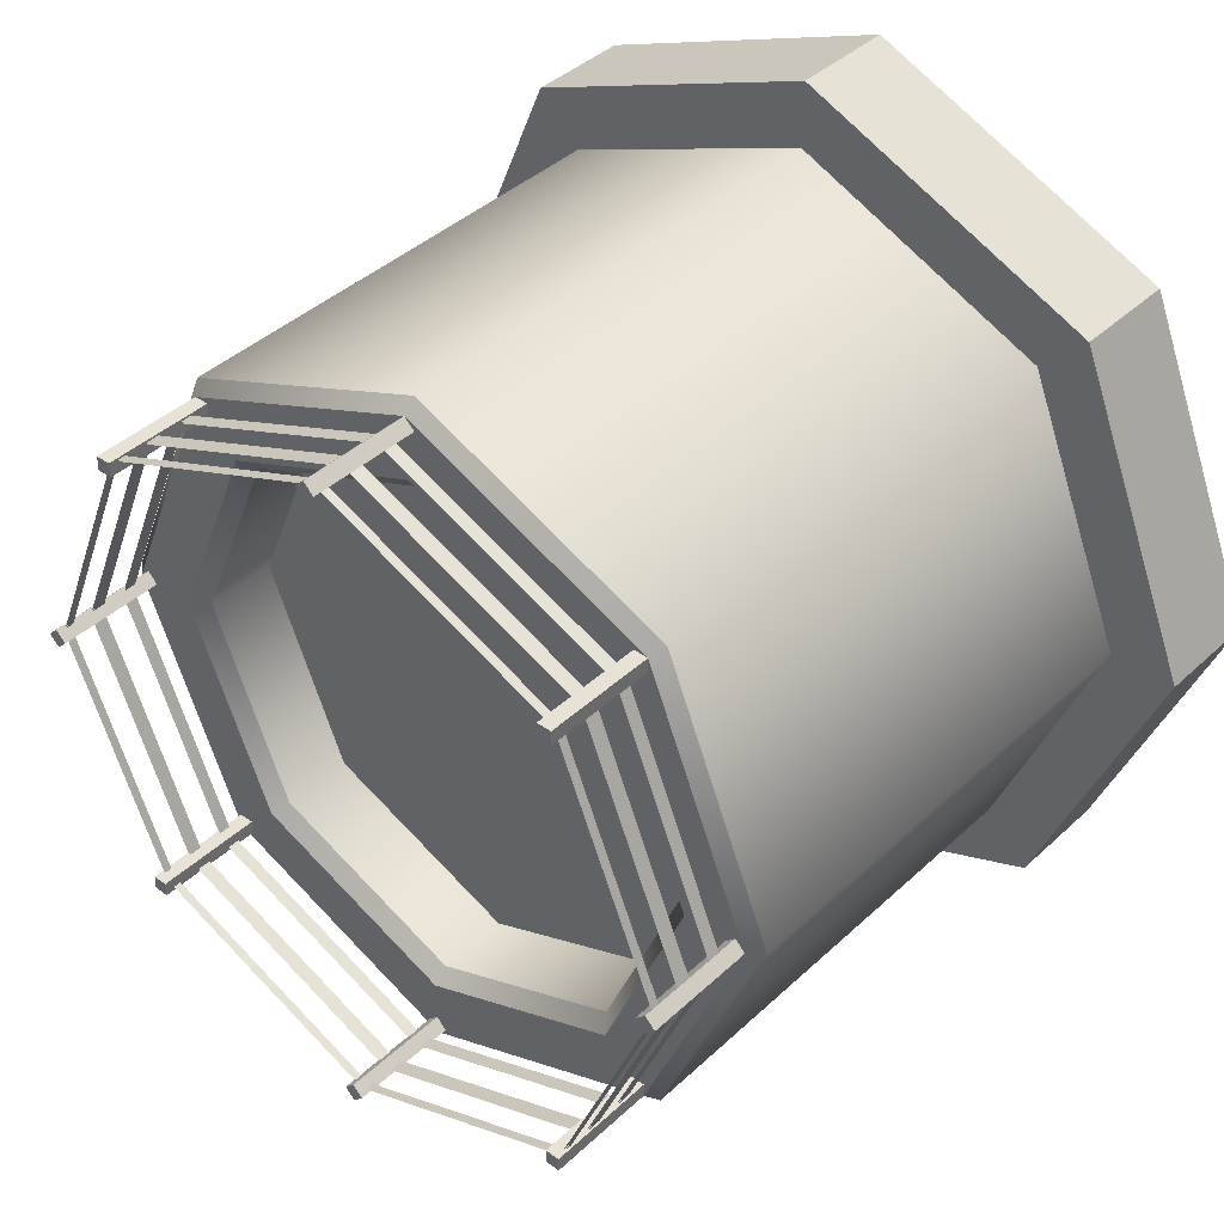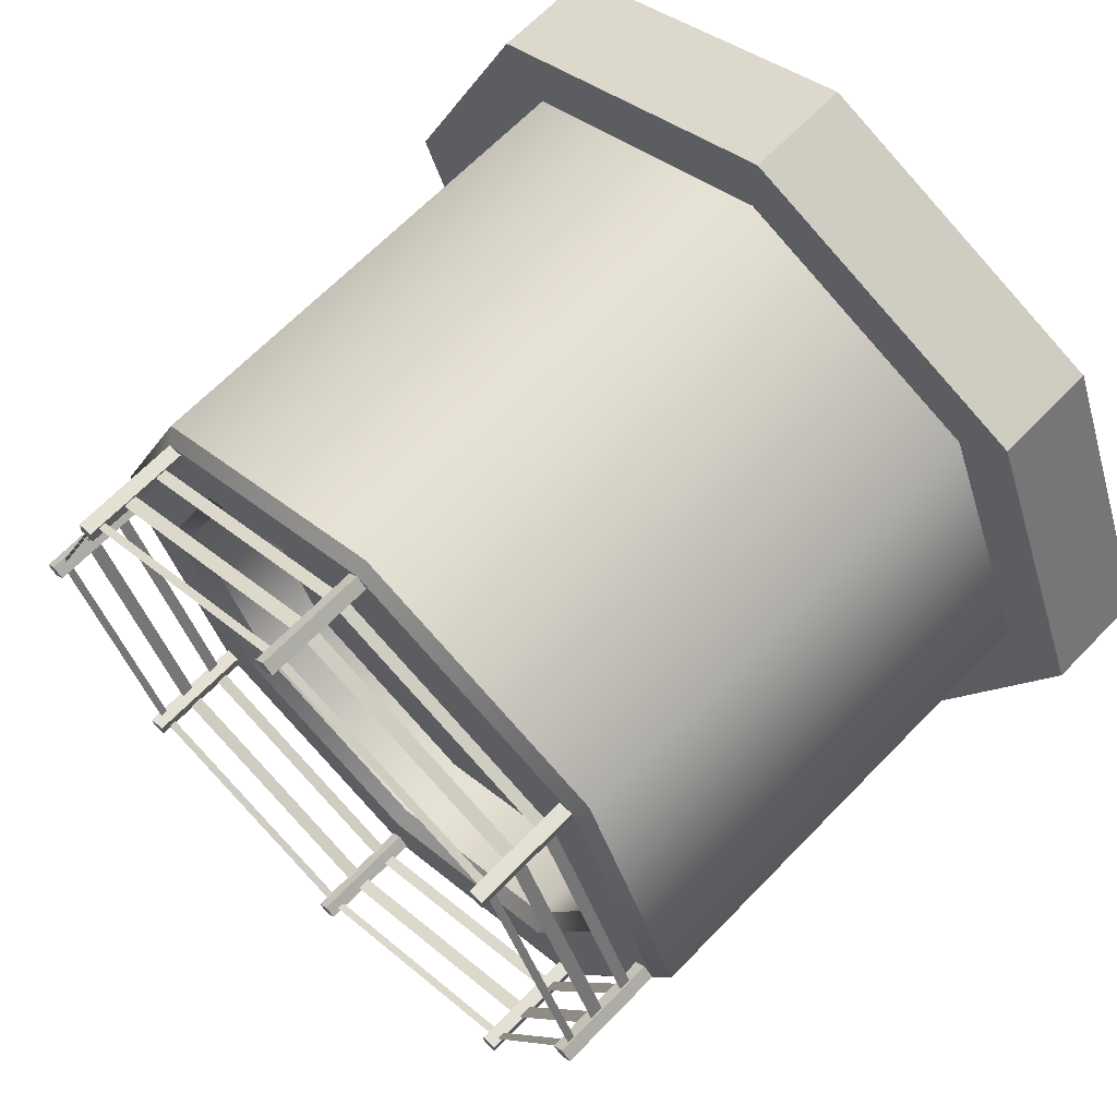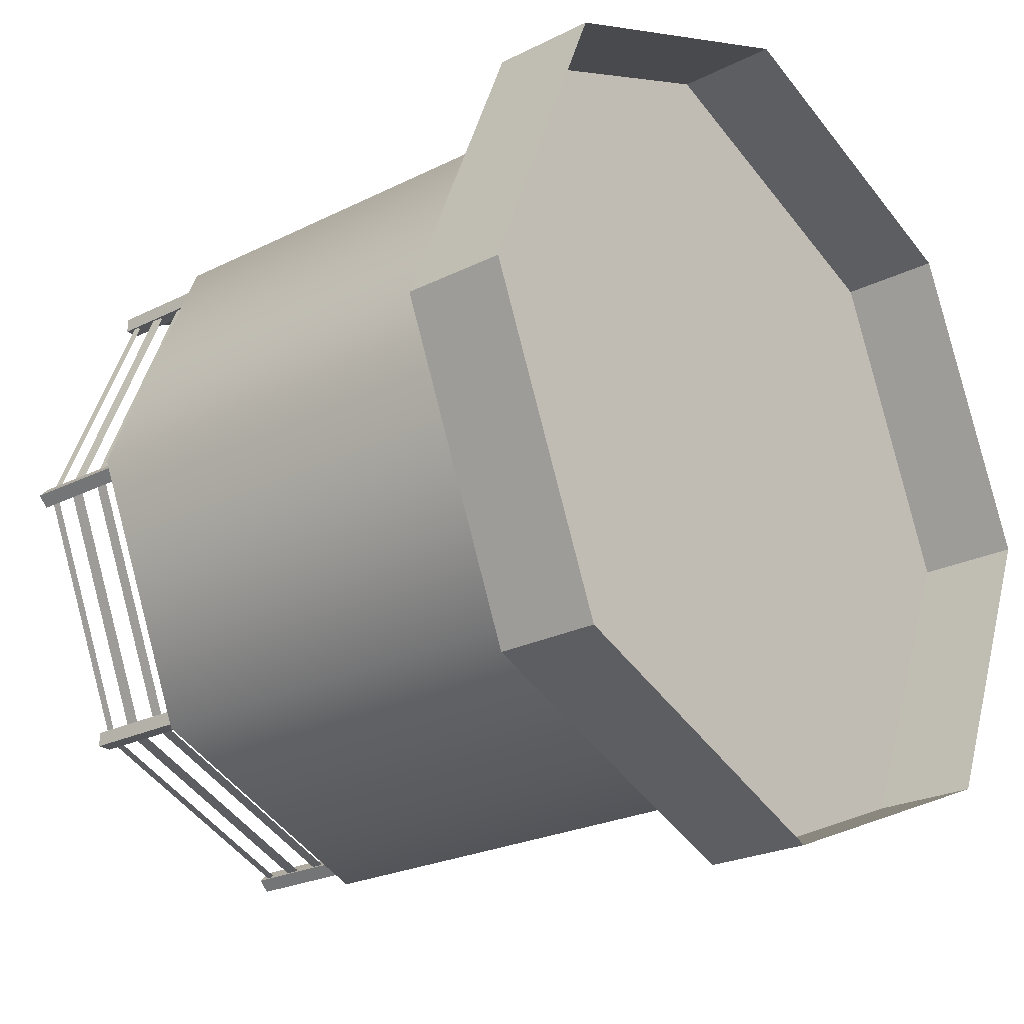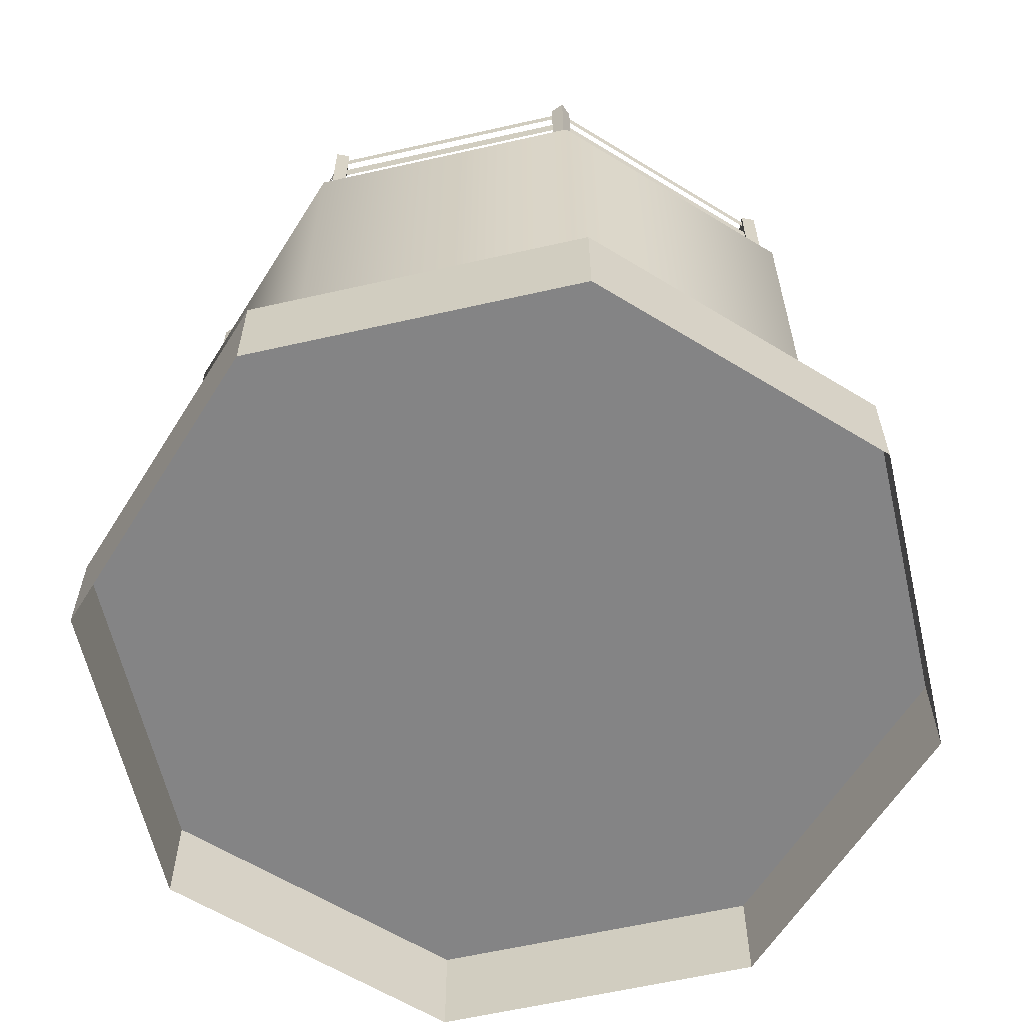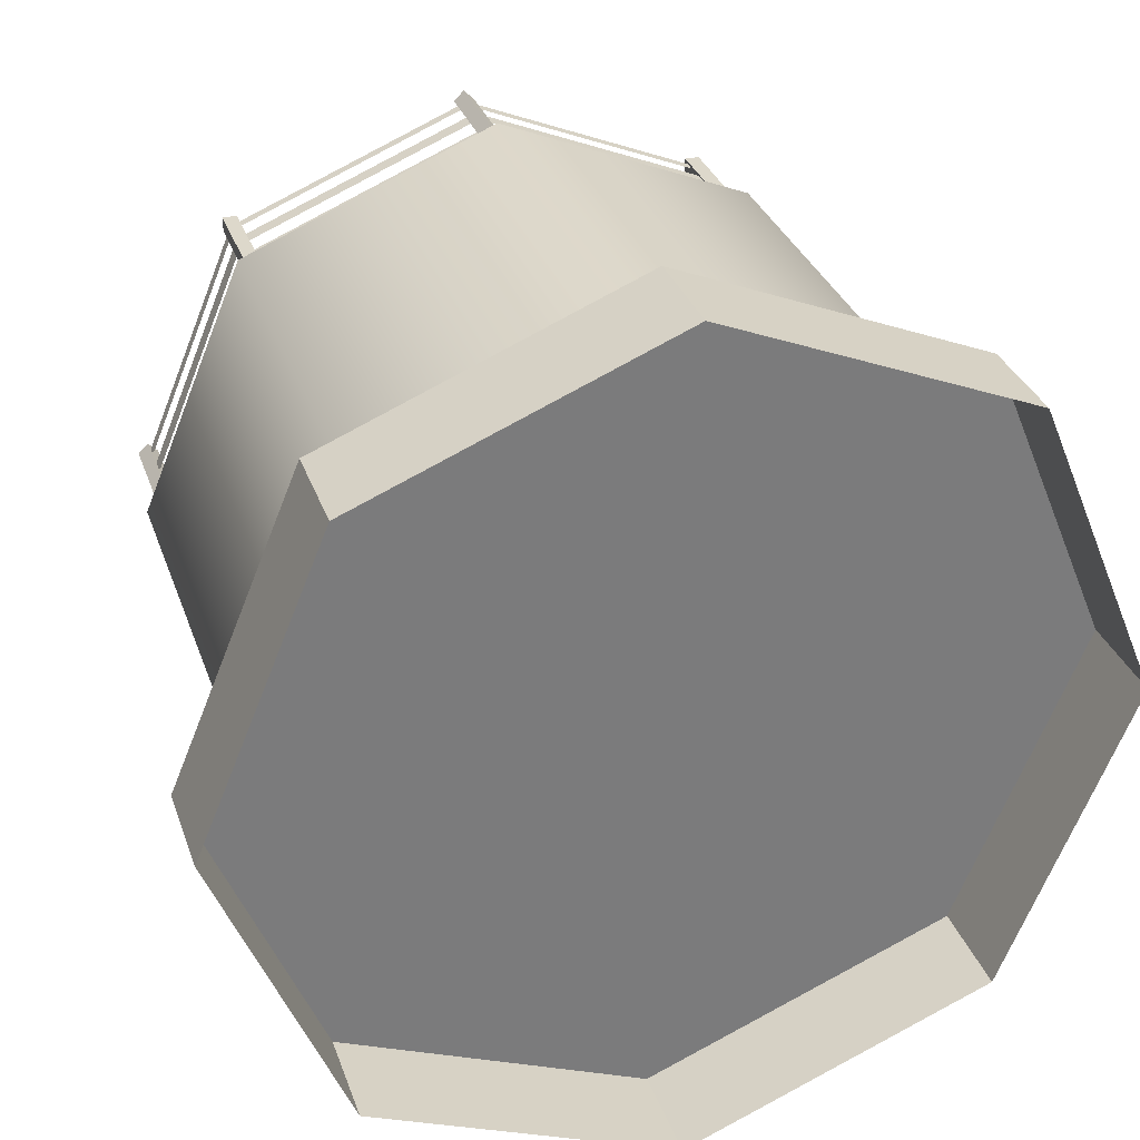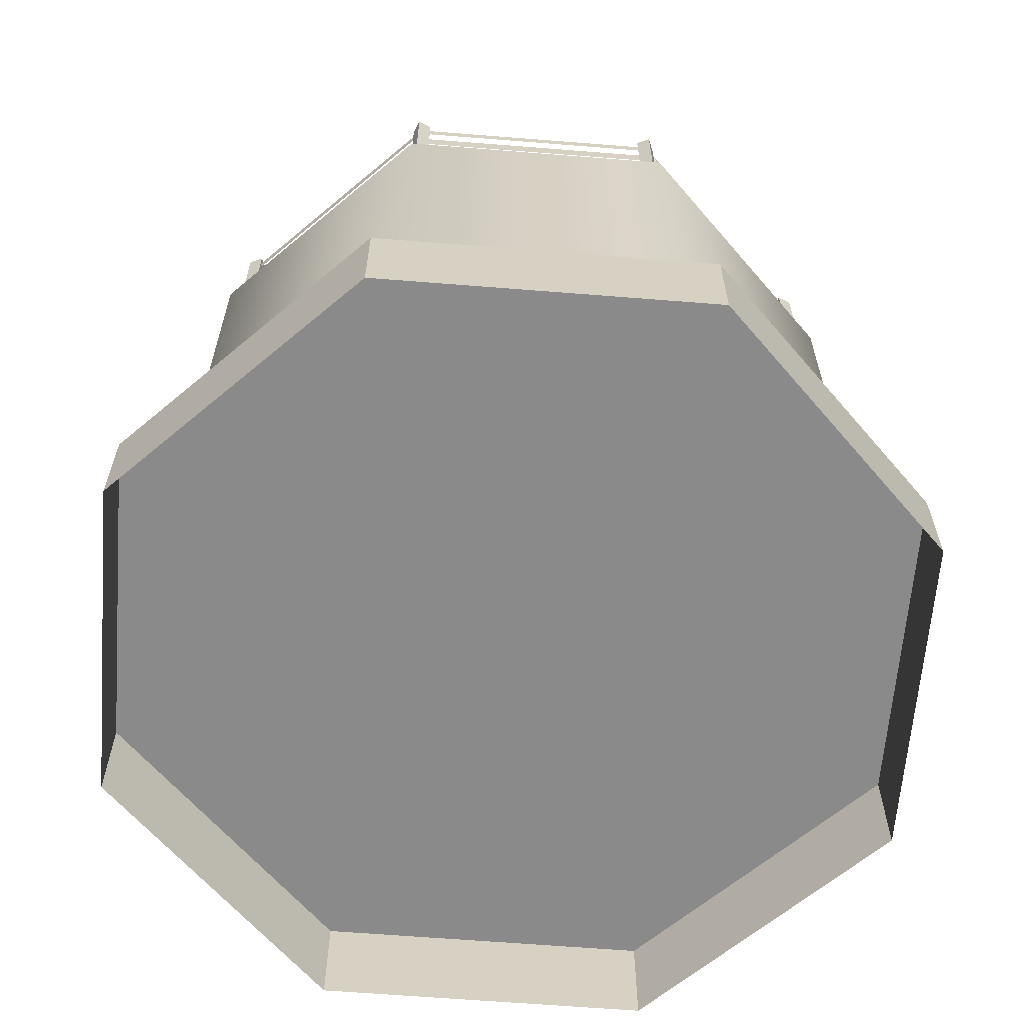
<metadata>
{"format":"obj","ext":"obj","renderer":"f3d","projection":"perspective","resolution":1024,"background":"white","views":[{"elev":40.4,"azim":-138.6,"up":"+Z"},{"elev":65.9,"azim":-136.0,"up":"+Z"},{"elev":-23.6,"azim":-49.7,"up":"+Z"},{"elev":-61.5,"azim":-9.5,"up":"+Y"},{"elev":31.5,"azim":-17.5,"up":"+Z"},{"elev":-63.5,"azim":152.9,"up":"+Y"}]}
</metadata>
<code>
o TankShort_Cube.018
v 0 -0.04163 -0
v 0 -0.04163 8.188
v 5.79 -0.04163 5.79
v 8.188 -0.04163 -0
v -8.188 -0.04163 -0
v -5.79 -0.04163 5.79
v -5.79 -0.04163 -5.79
v 0 -0.04163 -8.188
v 5.79 -0.04163 -5.79
v -6.539 10.95 6e-06
v -6.539 11.09 6e-06
v -4.624 11.09 -4.624
v -4.624 10.95 -4.624
v 4.624 10.95 -4.624
v 4.624 11.09 -4.624
v 6.539 11.09 6e-06
v 6.539 10.95 6e-06
v 0 10.95 6.539
v 0 11.09 6.539
v -4.624 11.09 4.624
v -4.624 10.95 4.624
v 0 11.09 -6.539
v 0 10.95 -6.539
v 4.624 11.09 4.624
v 4.624 10.95 4.624
v -4.624 10.51 4.624
v -6.539 10.51 6e-06
v -6.539 10.26 6e-06
v -4.624 10.26 4.624
v 0 10.51 -6.539
v 4.624 10.51 -4.624
v 4.624 10.26 -4.624
v 0 10.26 -6.539
v 0 10.51 6.539
v 0 10.26 6.539
v 4.624 10.51 4.624
v 4.624 10.26 4.624
v 6.539 10.51 6e-06
v 6.539 10.26 6e-06
v -4.624 10.51 -4.624
v -4.624 10.26 -4.624
v -4.624 9.791 4.624
v -6.539 9.791 6e-06
v -6.539 9.575 6e-06
v -4.624 9.575 4.624
v 0 9.791 -6.539
v 4.624 9.791 -4.624
v 4.624 9.575 -4.624
v 0 9.575 -6.539
v 0 9.791 6.539
v 0 9.575 6.539
v 4.624 9.791 4.624
v 4.624 9.575 4.624
v 6.539 9.791 6e-06
v 6.539 9.575 6e-06
v -4.624 9.791 -4.624
v -4.624 9.575 -4.624
v -6.691 9.187 3e-06
v -6.691 11.28 6e-06
v -6.498 11.28 -0.1936
v -6.498 9.187 -0.1936
v -6.304 11.28 6e-06
v -6.304 9.187 3e-06
v -6.498 11.28 0.1936
v -6.498 9.187 0.1936
v -4.731 9.187 -4.731
v -4.731 11.28 -4.731
v -4.458 11.28 -4.731
v -4.458 9.187 -4.731
v -4.458 11.28 -4.458
v -4.458 9.187 -4.458
v -4.731 11.28 -4.458
v -4.731 9.187 -4.458
v 0 9.187 -6.691
v 0 11.28 -6.691
v 0.1936 11.28 -6.498
v 0.1936 9.187 -6.498
v 0 11.28 -6.304
v 0 9.187 -6.304
v -0.1936 11.28 -6.498
v -0.1936 9.187 -6.498
v 4.731 9.187 -4.731
v 4.731 11.28 -4.731
v 4.731 11.28 -4.458
v 4.731 9.187 -4.458
v 4.458 11.28 -4.458
v 4.458 9.187 -4.458
v 4.458 11.28 -4.731
v 4.458 9.187 -4.731
v 6.691 9.187 3e-06
v 6.691 11.28 6e-06
v 6.498 11.28 0.1936
v 6.498 9.187 0.1936
v 6.304 11.28 6e-06
v 6.304 9.187 3e-06
v 6.498 11.28 -0.1936
v 6.498 9.187 -0.1936
v 4.731 9.187 4.731
v 4.731 11.28 4.731
v 4.458 11.28 4.731
v 4.458 9.187 4.731
v 4.458 11.28 4.458
v 4.458 9.187 4.458
v 4.731 11.28 4.458
v 4.731 9.187 4.458
v 0 9.187 6.691
v 0 11.28 6.691
v -0.1936 11.28 6.498
v -0.1936 9.187 6.498
v 0 11.28 6.304
v 0 9.187 6.304
v 0.1936 11.28 6.498
v 0.1936 9.187 6.498
v -4.731 9.187 4.731
v -4.731 11.28 4.731
v -4.731 11.28 4.458
v -4.731 9.187 4.458
v -4.458 11.28 4.458
v -4.458 9.187 4.458
v -4.458 11.28 4.731
v -4.458 9.187 4.731
v -6.508 10.95 6e-06
v -4.602 10.95 -4.602
v -4.602 11.09 -4.602
v -6.508 11.09 6e-06
v 4.602 10.95 -4.602
v 6.508 10.95 6e-06
v 6.508 11.09 6e-06
v 4.602 11.09 -4.602
v 0 10.95 6.508
v -4.602 10.95 4.602
v -4.602 11.09 4.602
v 0 11.09 6.508
v 0 10.95 -6.508
v 0 11.09 -6.508
v 4.602 10.95 4.602
v 4.602 11.09 4.602
v -4.602 10.51 4.602
v -4.602 10.26 4.602
v -6.508 10.26 6e-06
v -6.508 10.51 6e-06
v 0 10.51 -6.508
v 0 10.26 -6.508
v 4.602 10.26 -4.602
v 4.602 10.51 -4.602
v 0 10.51 6.508
v 0 10.26 6.508
v 4.602 10.51 4.602
v 4.602 10.26 4.602
v 6.508 10.26 6e-06
v 6.508 10.51 6e-06
v -4.602 10.26 -4.602
v -4.602 10.51 -4.602
v -4.602 9.791 4.602
v -4.602 9.575 4.602
v -6.508 9.575 6e-06
v -6.508 9.791 6e-06
v 0 9.791 -6.508
v 0 9.575 -6.508
v 4.602 9.575 -4.602
v 4.602 9.791 -4.602
v 0 9.791 6.508
v 0 9.575 6.508
v 4.602 9.791 4.602
v 4.602 9.575 4.602
v 6.508 9.575 6e-06
v 6.508 9.791 6e-06
v -4.602 9.575 -4.602
v -4.602 9.791 -4.602
v 5.79 -2.009 -5.79
v 0 -2.009 -8.188
v -5.79 -2.009 -5.79
v -8.188 -2.009 -0
v -5.79 -2.009 5.79
v 0 -2.009 8.188
v 5.79 -2.009 5.79
v 8.188 -2.009 -0
v 0 -0.03414 -6.936
v -4.905 -0.03414 -4.905
v 3.692 7.622 3.692
v 0 7.622 5.221
v 5.221 7.622 4e-06
v -3.692 7.622 3.692
v -5.221 7.622 4e-06
v -3.692 7.622 -3.692
v -4.905 -0.03415 4.905
v 0 -0.03415 6.936
v -6.936 -0.03414 -0
v 4.905 -0.03415 4.905
v 4.905 -0.03414 -4.905
v 6.936 -0.03414 -0
v 0 7.622 -5.221
v 3.692 7.622 -3.692
v 0 7.622 4e-06
v -5.221 7.622 4e-06
v -3.692 7.622 3.692
v 0 7.622 5.221
v 5.221 7.622 4e-06
v 3.692 7.622 3.692
v 3.692 7.622 -3.692
v 0 7.622 -5.221
v -3.692 7.622 -3.692
v 0 7.646 4.438
v 3.138 7.646 3.138
v -0 7.646 -4.438
v -3.138 7.646 -3.138
v -4.438 7.646 4e-06
v 4.438 7.646 4e-06
v -3.138 7.646 3.138
v 3.138 7.646 -3.138
v 0 7.646 3.059
v 2.163 7.646 2.163
v -0 7.646 -3.059
v -2.163 7.646 -2.163
v 0 7.646 4e-06
v -3.059 7.646 4e-06
v 3.059 7.646 4e-06
v -2.163 7.646 2.163
v 2.163 7.646 -2.163
v 0 8.962 5.221
v 0 9.224 5.505
v 3.893 9.224 3.893
v 3.692 8.962 3.692
v 5.505 9.224 5e-06
v 5.221 8.962 4e-06
v -5.221 8.962 4e-06
v -5.505 9.224 5e-06
v -3.692 8.962 3.692
v -3.893 9.224 3.893
v -3.692 8.962 -3.692
v -3.893 9.224 -3.893
v 0 9.224 -5.505
v 0 8.962 -5.221
v 3.692 8.962 -3.692
v 3.893 9.224 -3.893
v -4.905 9.003 -4.905
v -4.729 9.224 -4.729
v 0 9.003 -6.936
v 0 9.224 -6.688
v -4.729 9.224 4.729
v -4.905 9.003 4.905
v 0 9.224 6.688
v 0 9.003 6.936
v -6.688 9.224 5e-06
v -6.936 9.003 5e-06
v 4.905 9.003 4.905
v 4.729 9.224 4.729
v 4.729 9.224 -4.729
v 4.905 9.003 -4.905
v 6.936 9.003 5e-06
v 6.688 9.224 5e-06
f 1 3 4
f 6 1 5
f 7 1 8
f 1 9 8
f 11 13 10
f 15 17 14
f 19 21 18
f 12 23 13
f 16 25 17
f 20 10 21
f 24 18 25
f 27 29 26
f 31 33 30
f 26 35 34
f 34 37 36
f 38 32 31
f 40 28 27
f 36 39 38
f 30 41 40
f 22 14 23
f 43 45 42
f 47 49 46
f 42 51 50
f 50 53 52
f 54 48 47
f 56 44 43
f 52 55 54
f 46 57 56
f 58 60 61
f 61 62 63
f 63 64 65
f 65 59 58
f 62 59 64
f 67 69 66
f 69 70 71
f 70 73 71
f 72 66 73
f 70 67 72
f 75 77 74
f 76 79 77
f 79 80 81
f 80 74 81
f 76 80 78
f 83 85 82
f 84 87 85
f 86 89 87
f 88 82 89
f 84 88 86
f 91 93 90
f 92 95 93
f 94 97 95
f 96 90 97
f 94 91 96
f 99 101 98
f 100 103 101
f 102 105 103
f 104 98 105
f 100 104 102
f 107 109 106
f 109 110 111
f 110 113 111
f 112 106 113
f 110 107 112
f 115 117 114
f 116 119 117
f 118 121 119
f 120 114 121
f 116 120 118
f 123 125 122
f 127 129 126
f 131 133 130
f 134 124 123
f 136 128 127
f 122 132 131
f 130 137 136
f 139 141 138
f 143 145 142
f 147 138 146
f 149 146 148
f 144 151 145
f 140 153 141
f 150 148 151
f 152 142 153
f 126 135 134
f 155 157 154
f 159 161 158
f 163 154 162
f 165 162 164
f 160 167 161
f 157 168 169
f 166 164 167
f 169 159 158
f 9 171 8
f 5 172 173
f 6 175 2
f 2 176 3
f 4 170 9
f 8 172 7
f 5 174 6
f 3 177 4
f 1 2 3
f 6 2 1
f 7 5 1
f 1 4 9
f 11 12 13
f 15 16 17
f 19 20 21
f 12 22 23
f 16 24 25
f 20 11 10
f 24 19 18
f 27 28 29
f 31 32 33
f 26 29 35
f 34 35 37
f 38 39 32
f 40 41 28
f 36 37 39
f 30 33 41
f 22 15 14
f 43 44 45
f 47 48 49
f 42 45 51
f 50 51 53
f 54 55 48
f 56 57 44
f 52 53 55
f 46 49 57
f 58 59 60
f 61 60 62
f 63 62 64
f 65 64 59
f 62 60 59
f 67 68 69
f 69 68 70
f 70 72 73
f 72 67 66
f 70 68 67
f 75 76 77
f 76 78 79
f 79 78 80
f 80 75 74
f 76 75 80
f 83 84 85
f 84 86 87
f 86 88 89
f 88 83 82
f 84 83 88
f 91 92 93
f 92 94 95
f 94 96 97
f 96 91 90
f 94 92 91
f 99 100 101
f 100 102 103
f 102 104 105
f 104 99 98
f 100 99 104
f 107 108 109
f 109 108 110
f 110 112 113
f 112 107 106
f 110 108 107
f 115 116 117
f 116 118 119
f 118 120 121
f 120 115 114
f 116 115 120
f 123 124 125
f 127 128 129
f 131 132 133
f 134 135 124
f 136 137 128
f 122 125 132
f 130 133 137
f 139 140 141
f 143 144 145
f 147 139 138
f 149 147 146
f 144 150 151
f 140 152 153
f 150 149 148
f 152 143 142
f 126 129 135
f 155 156 157
f 159 160 161
f 163 155 154
f 165 163 162
f 160 166 167
f 157 156 168
f 166 165 164
f 169 168 159
f 9 170 171
f 5 7 172
f 6 174 175
f 2 175 176
f 4 177 170
f 8 171 172
f 5 173 174
f 3 176 177
f 231 244 227
f 220 183 228
f 190 250 191
f 226 185 230
f 232 237 231
f 229 242 221
f 227 240 229
f 189 250 246
f 186 245 188
f 224 248 235
f 179 238 178
f 222 251 224
f 223 181 220
f 233 193 234
f 225 193 182
f 241 187 243
f 228 184 226
f 230 192 233
f 235 239 232
f 223 182 180
f 222 242 247
f 249 178 238
f 194 196 195
f 199 194 198
f 200 194 201
f 194 202 201
f 203 218 209
f 204 211 203
f 210 217 208
f 208 212 204
f 200 208 198
f 201 210 200
f 202 205 201
f 195 206 202
f 197 209 196
f 199 203 197
f 198 204 199
f 196 207 195
f 215 218 211
f 215 212 217
f 219 215 217
f 214 215 213
f 209 216 207
f 206 213 205
f 205 219 210
f 207 214 206
f 221 223 220
f 220 229 221
f 234 232 233
f 222 225 223
f 235 225 224
f 229 226 227
f 230 227 226
f 233 231 230
f 189 243 187
f 246 242 243
f 248 238 239
f 246 251 247
f 241 242 240
f 248 250 249
f 244 241 240
f 239 236 237
f 245 237 236
f 179 245 236
f 231 237 244
f 220 181 183
f 190 249 250
f 226 184 185
f 232 239 237
f 229 240 242
f 227 244 240
f 189 191 250
f 186 241 245
f 224 251 248
f 179 236 238
f 222 247 251
f 223 180 181
f 233 192 193
f 225 234 193
f 241 186 187
f 228 183 184
f 230 185 192
f 235 248 239
f 223 225 182
f 222 221 242
f 249 190 178
f 194 197 196
f 199 197 194
f 200 198 194
f 194 195 202
f 203 211 218
f 204 212 211
f 210 219 217
f 208 217 212
f 200 210 208
f 201 205 210
f 202 206 205
f 195 207 206
f 197 203 209
f 199 204 203
f 198 208 204
f 196 209 207
f 215 216 218
f 215 211 212
f 219 213 215
f 214 216 215
f 209 218 216
f 206 214 213
f 205 213 219
f 207 216 214
f 221 222 223
f 220 228 229
f 234 235 232
f 222 224 225
f 235 234 225
f 229 228 226
f 230 231 227
f 233 232 231
f 189 246 243
f 246 247 242
f 248 249 238
f 246 250 251
f 241 243 242
f 248 251 250
f 244 245 241
f 239 238 236
f 245 244 237
f 179 188 245

</code>
